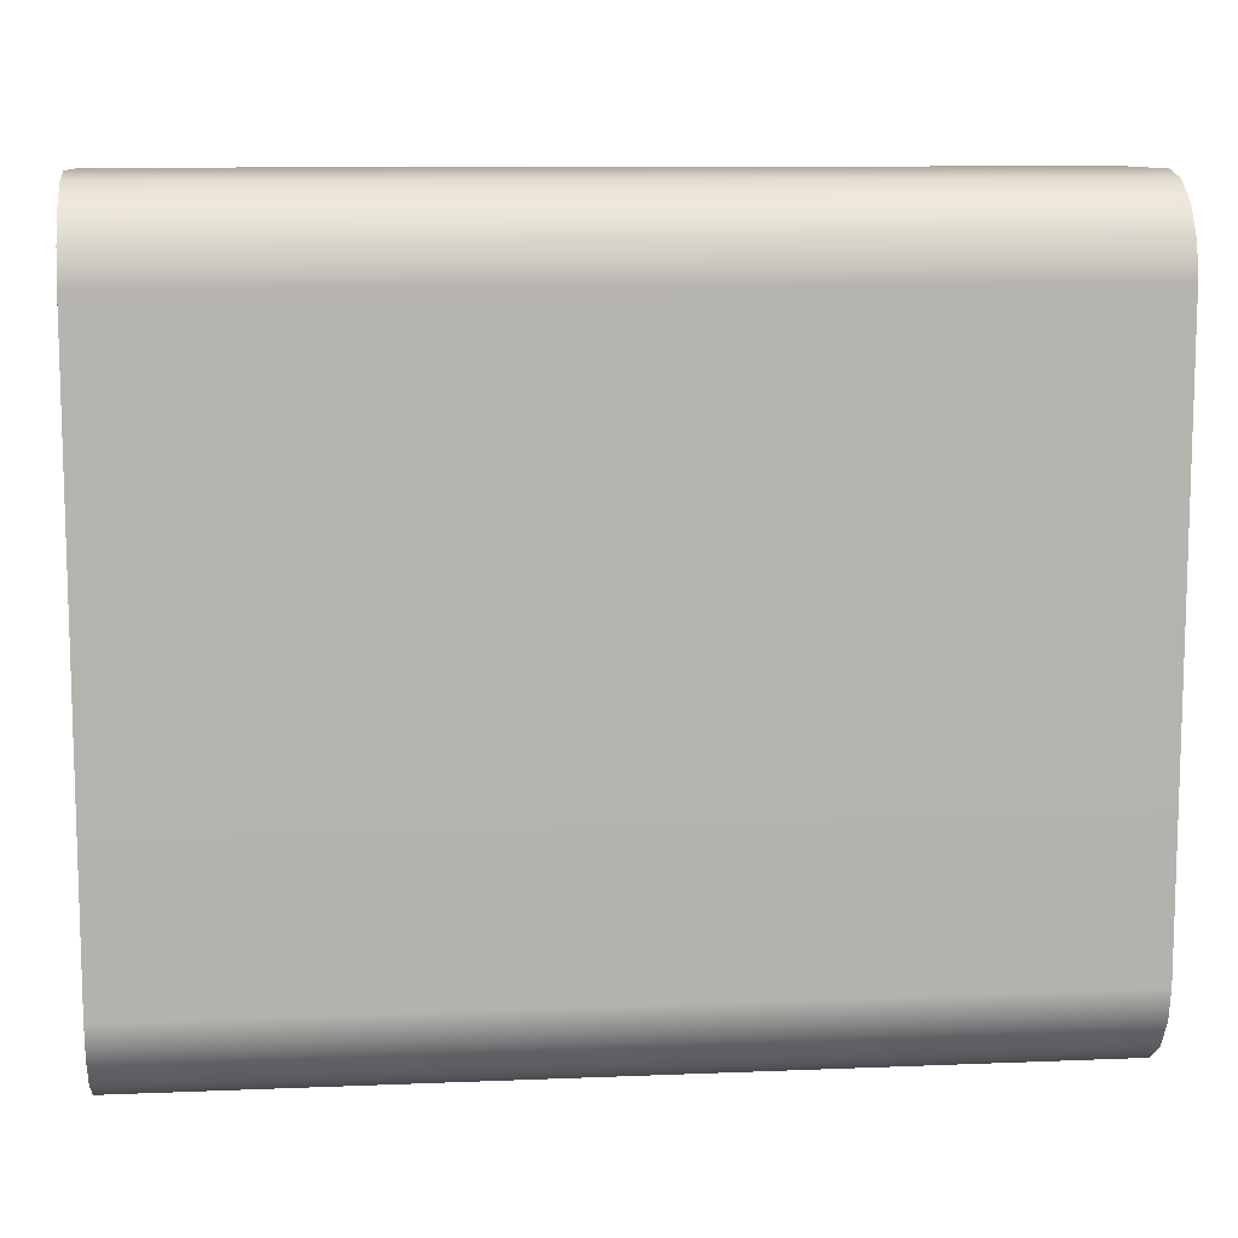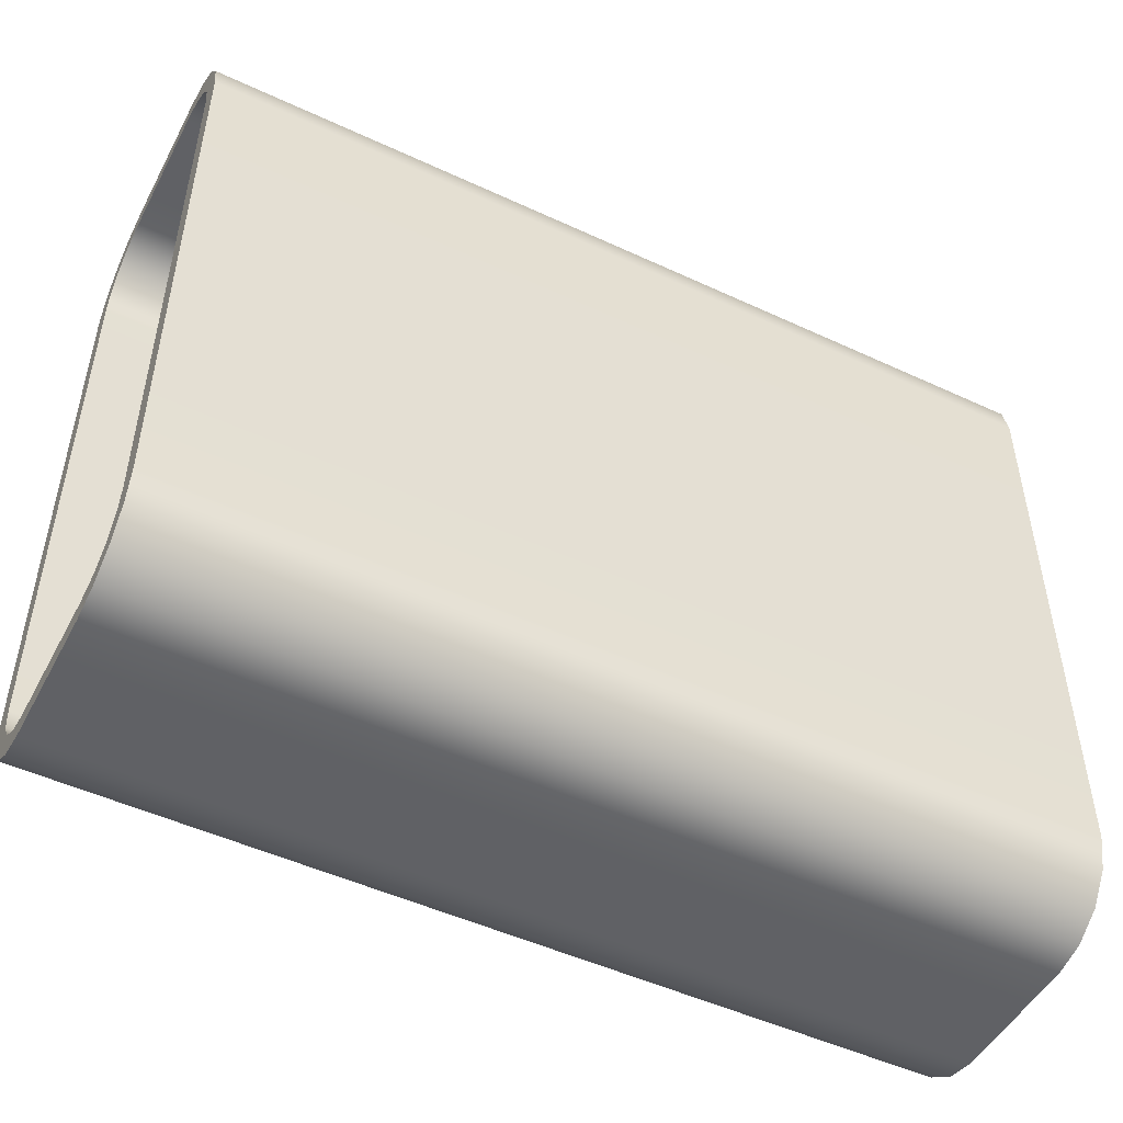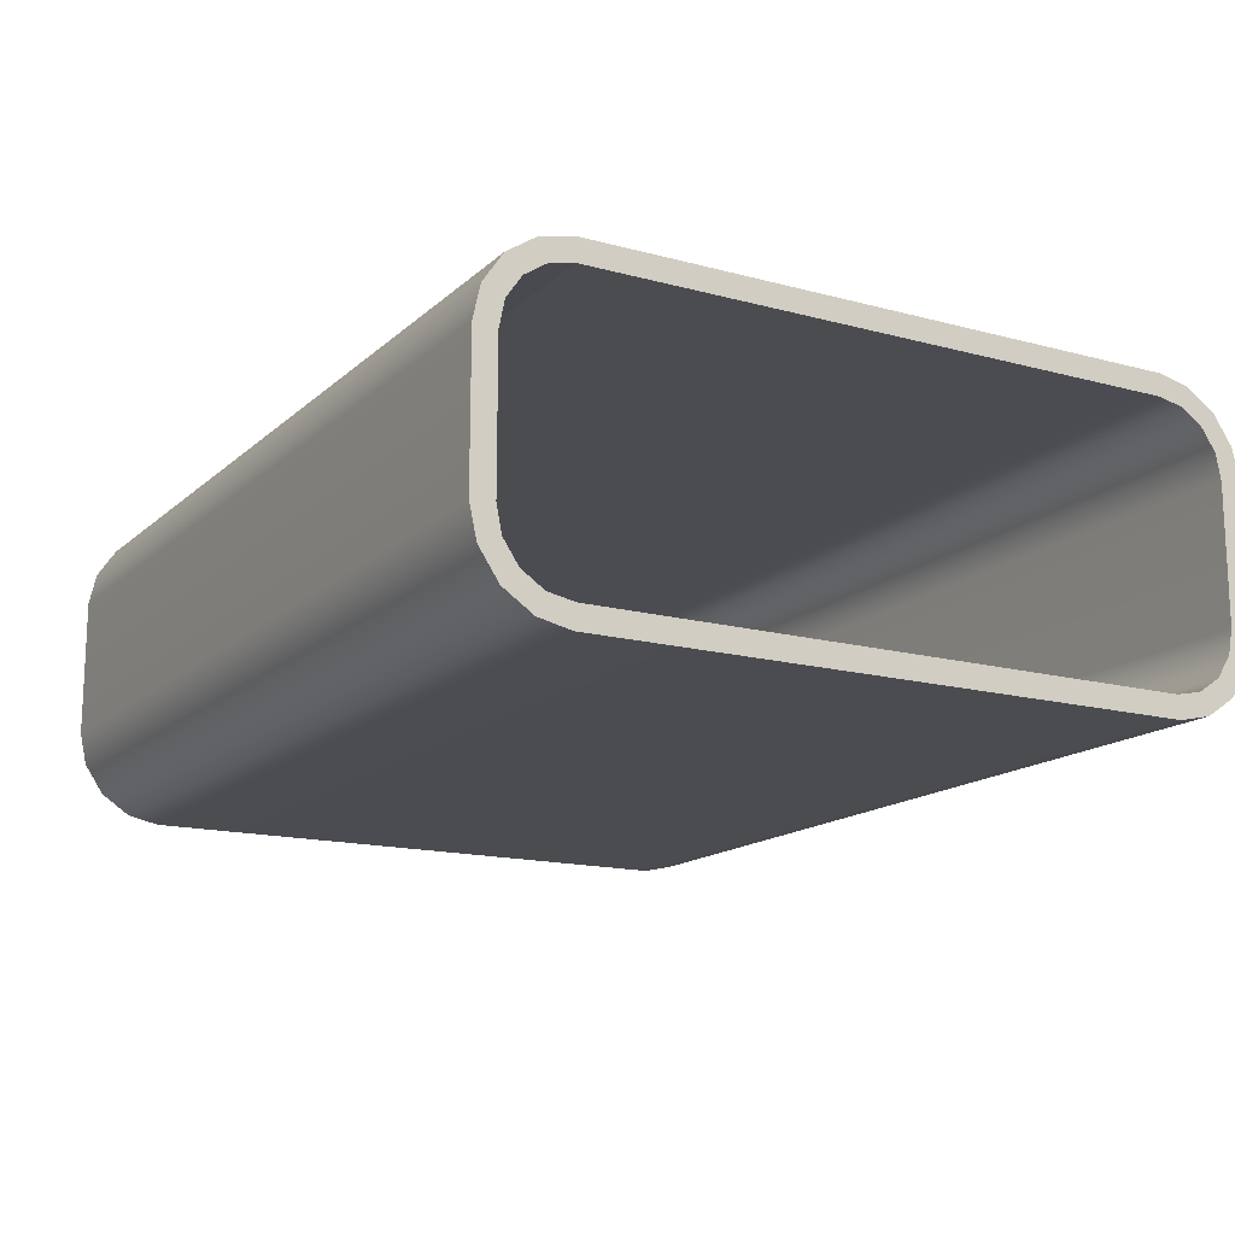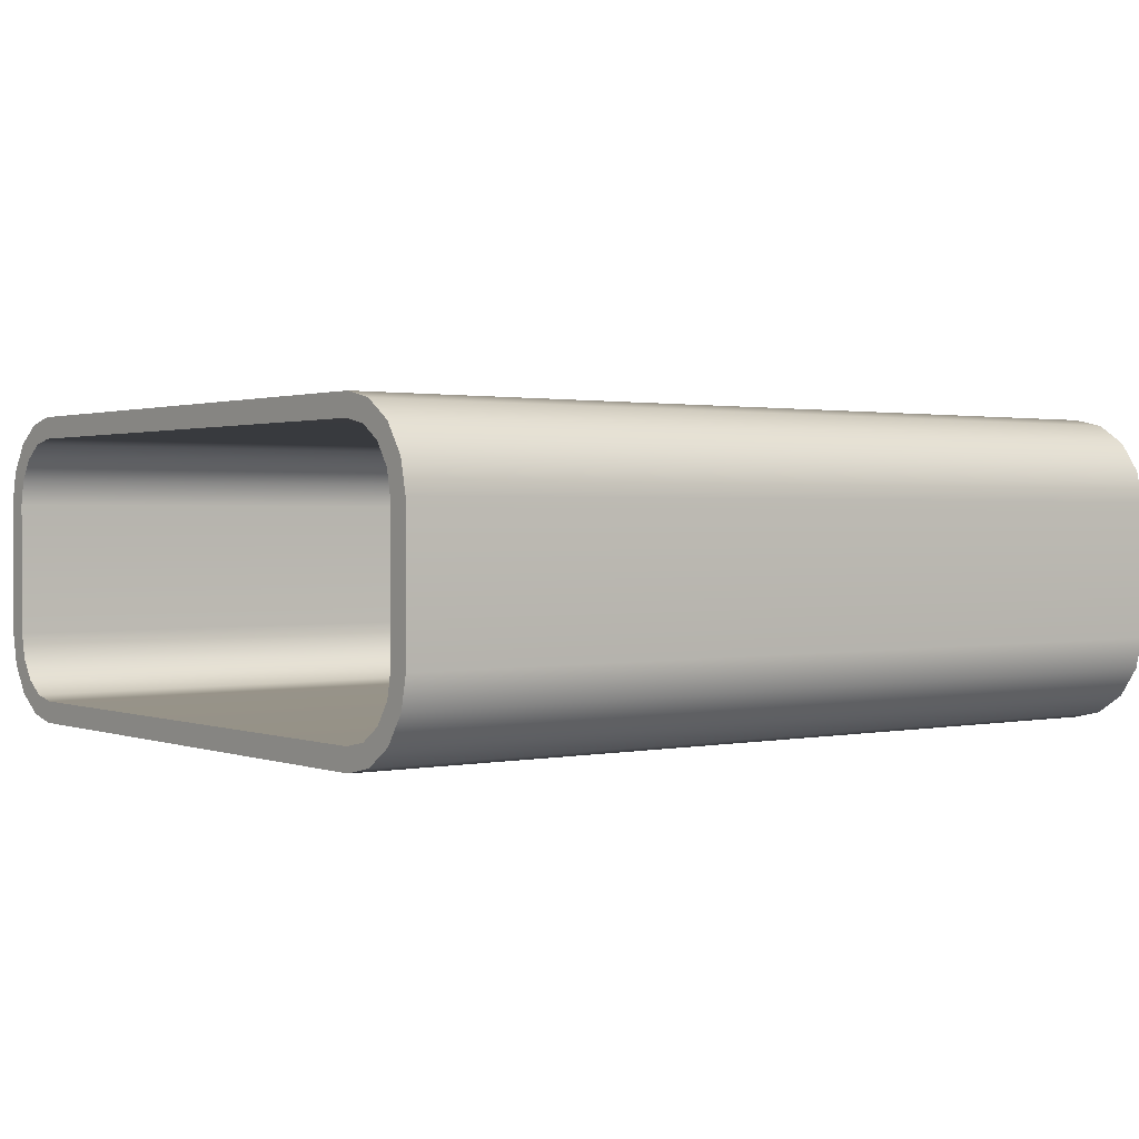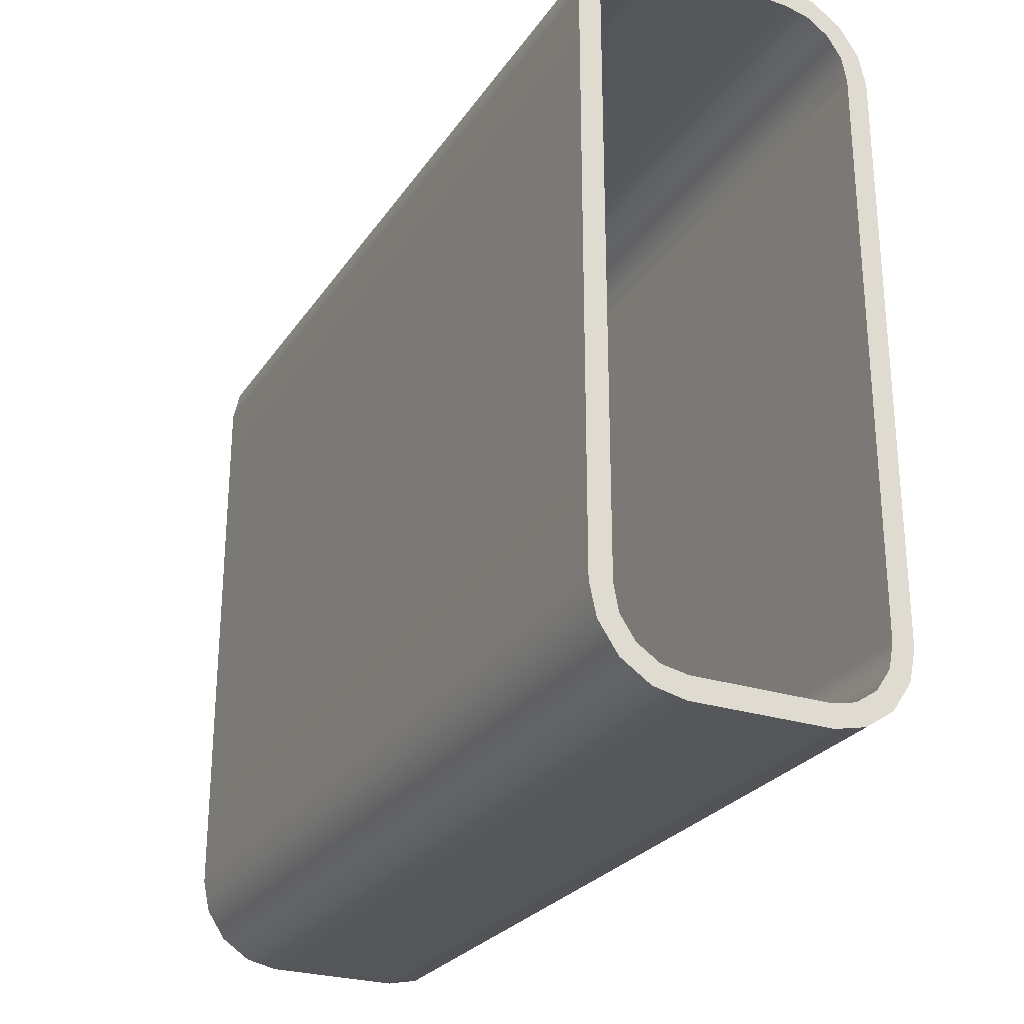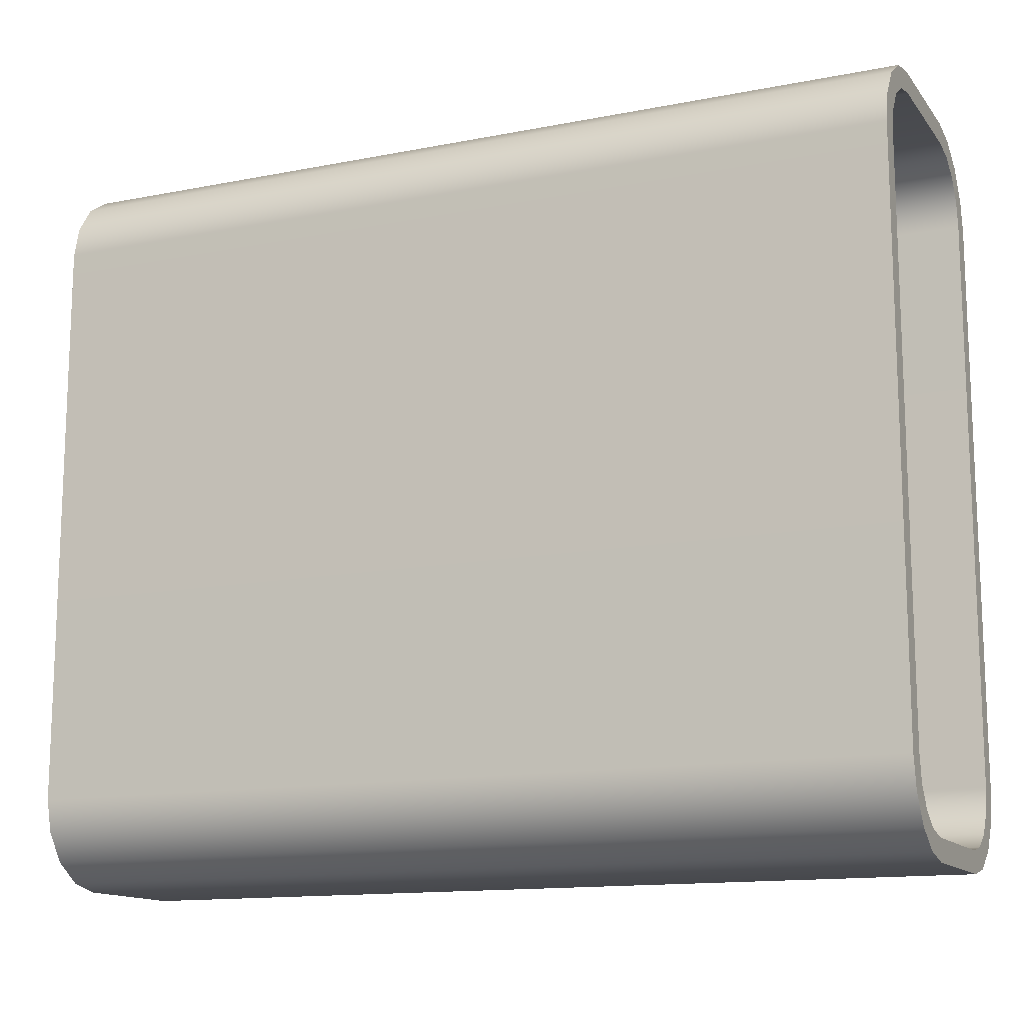
<metadata>
{"format":"obj","ext":"obj","renderer":"f3d","projection":"perspective","resolution":1024,"background":"white","views":[{"elev":10.3,"azim":-5.9,"up":"+Z"},{"elev":-49.6,"azim":152.8,"up":"+Z"},{"elev":-15.3,"azim":-119.8,"up":"+Y"},{"elev":1.2,"azim":-37.0,"up":"+Y"},{"elev":-26.4,"azim":63.4,"up":"+Z"},{"elev":-13.7,"azim":-156.3,"up":"+Z"}]}
</metadata>
<code>
g default
v -100 -30 65
v -100 -28.86 70.74
v -100 -25.61 75.61
v -100 -20.74 78.86
v -100 -15 80
v 100 -30 65
v 100 -15 80
v 100 -20.74 78.86
v 100 -25.61 75.61
v 100 -28.86 70.74
v -100 30 65
v -100 15 80
v -100 20.74 78.86
v -100 25.61 75.61
v -100 28.86 70.74
v 100 30 65
v 100 28.86 70.74
v 100 25.61 75.61
v 100 20.74 78.86
v 100 15 80
v -100 15 -80
v -100 30 -65
v -100 28.86 -70.74
v -100 25.61 -75.61
v -100 20.74 -78.86
v 100 15 -80
v 100 20.74 -78.86
v 100 25.61 -75.61
v 100 28.86 -70.74
v 100 30 -65
v -100 -30 -65
v -100 -15 -80
v -100 -20.74 -78.86
v -100 -25.61 -75.61
v -100 -28.86 -70.74
v 100 -30 -65
v 100 -28.86 -70.74
v 100 -25.61 -75.61
v 100 -20.74 -78.86
v 100 -15 -80
v -100 -15.49 84.95
v 100 -15.49 84.95
v 100 15.49 84.95
v -100 15.49 84.95
v -100 34.95 65.49
v 100 34.95 65.49
v 100 34.95 -65.49
v -100 34.95 -65.49
v -100 15.49 -84.95
v 100 15.49 -84.95
v 100 -15.49 -84.95
v -100 -15.49 -84.95
v -100 -34.95 -65.49
v 100 -34.95 -65.49
v 100 -34.95 65.49
v -100 -34.95 65.49
v -100 -22.62 83.39
v 100 -22.62 83.39
v -100 -29.07 79.07
v 100 -29.07 79.07
v -100 -33.39 72.62
v 100 -33.39 72.62
v -100 33.39 72.62
v 100 33.39 72.62
v -100 29.07 79.07
v 100 29.07 79.07
v -100 22.62 83.39
v 100 22.62 83.39
v -100 22.62 -83.39
v 100 22.62 -83.39
v -100 29.07 -79.07
v 100 29.07 -79.07
v -100 33.39 -72.62
v 100 33.39 -72.62
v -100 -33.39 -72.62
v 100 -33.39 -72.62
v -100 -29.07 -79.07
v 100 -29.07 -79.07
v -100 -22.62 -83.39
v 100 -22.62 -83.39
g holder:pCube1
f 41 42 43 44
f 45 46 47 48
f 49 50 51 52
f 53 54 55 56
f 41 57 58 42
f 57 59 60 58
f 59 61 62 60
f 61 56 55 62
f 45 63 64 46
f 63 65 66 64
f 65 67 68 66
f 67 44 43 68
f 49 69 70 50
f 69 71 72 70
f 71 73 74 72
f 73 48 47 74
f 53 75 76 54
f 75 77 78 76
f 77 79 80 78
f 79 52 51 80
f 5 12 20 7
f 11 22 30 16
f 21 32 40 26
f 31 1 6 36
f 5 7 8 4
f 4 8 9 3
f 3 9 10 2
f 2 10 6 1
f 11 16 17 15
f 15 17 18 14
f 14 18 19 13
f 13 19 20 12
f 21 26 27 25
f 25 27 28 24
f 24 28 29 23
f 23 29 30 22
f 31 36 37 35
f 35 37 38 34
f 34 38 39 33
f 33 39 40 32
f 7 20 43 42
f 12 5 41 44
f 16 30 47 46
f 22 11 45 48
f 26 40 51 50
f 32 21 49 52
f 36 6 55 54
f 1 31 53 56
f 5 4 57 41
f 8 7 42 58
f 4 3 59 57
f 9 8 58 60
f 3 2 61 59
f 10 9 60 62
f 2 1 56 61
f 6 10 62 55
f 11 15 63 45
f 17 16 46 64
f 15 14 65 63
f 18 17 64 66
f 14 13 67 65
f 19 18 66 68
f 13 12 44 67
f 20 19 68 43
f 21 25 69 49
f 27 26 50 70
f 25 24 71 69
f 28 27 70 72
f 24 23 73 71
f 29 28 72 74
f 23 22 48 73
f 30 29 74 47
f 31 35 75 53
f 37 36 54 76
f 35 34 77 75
f 38 37 76 78
f 34 33 79 77
f 39 38 78 80
f 33 32 52 79
f 40 39 80 51

</code>
